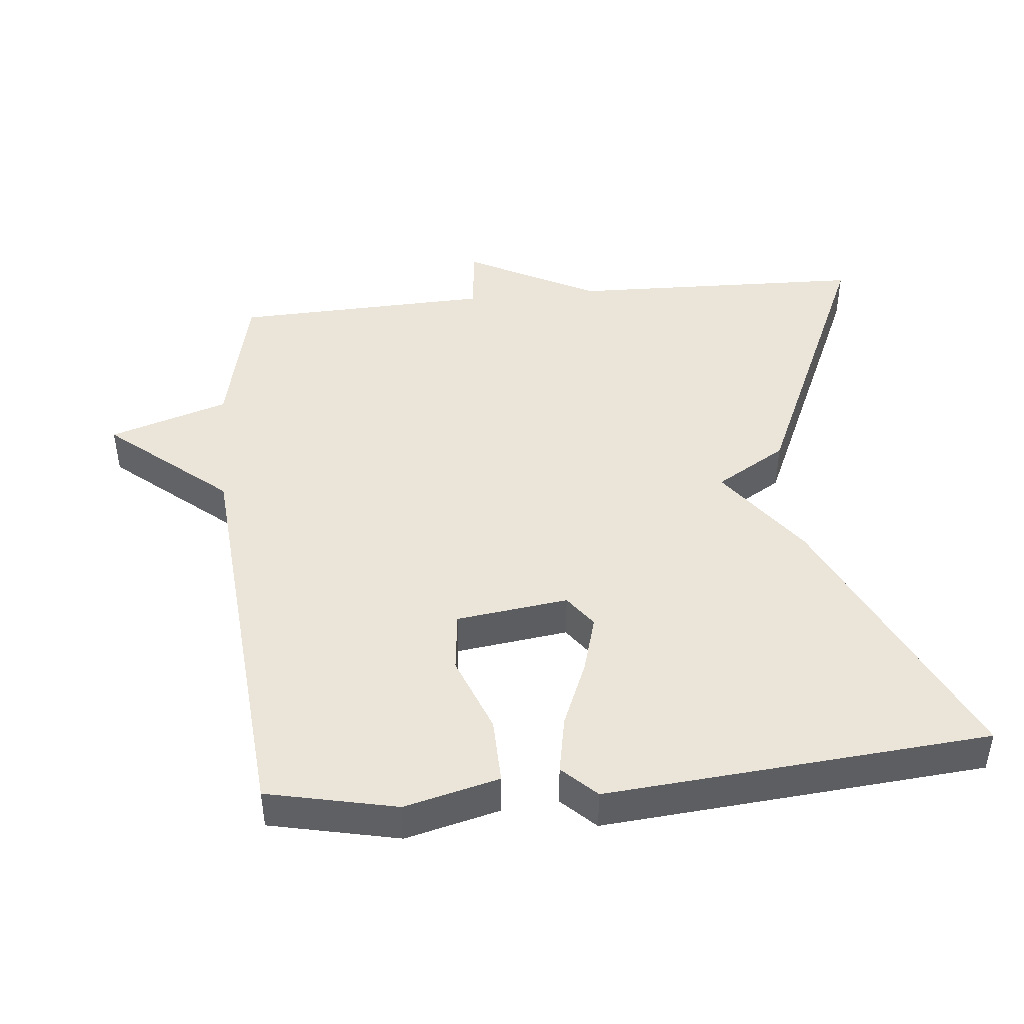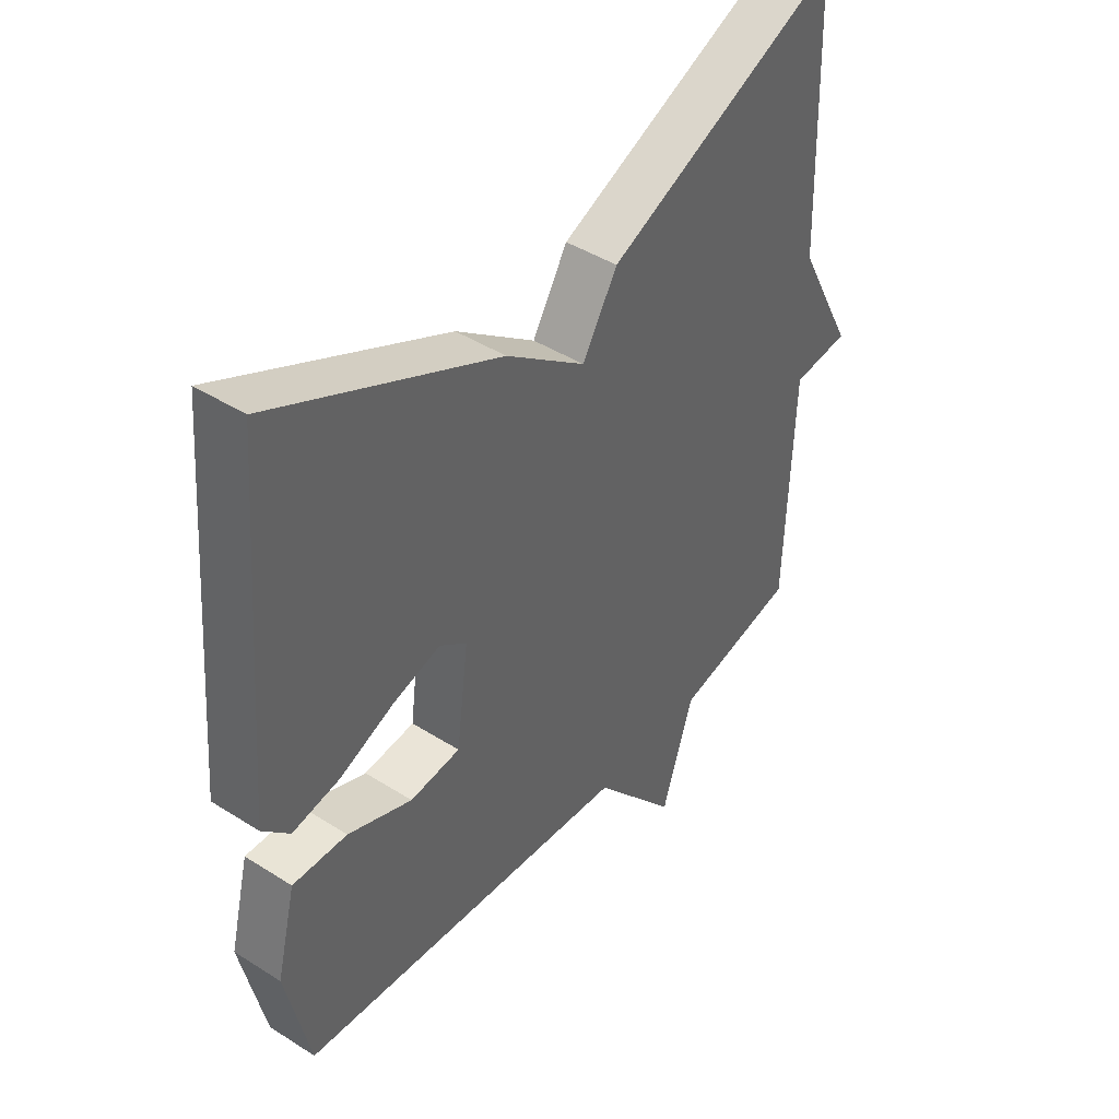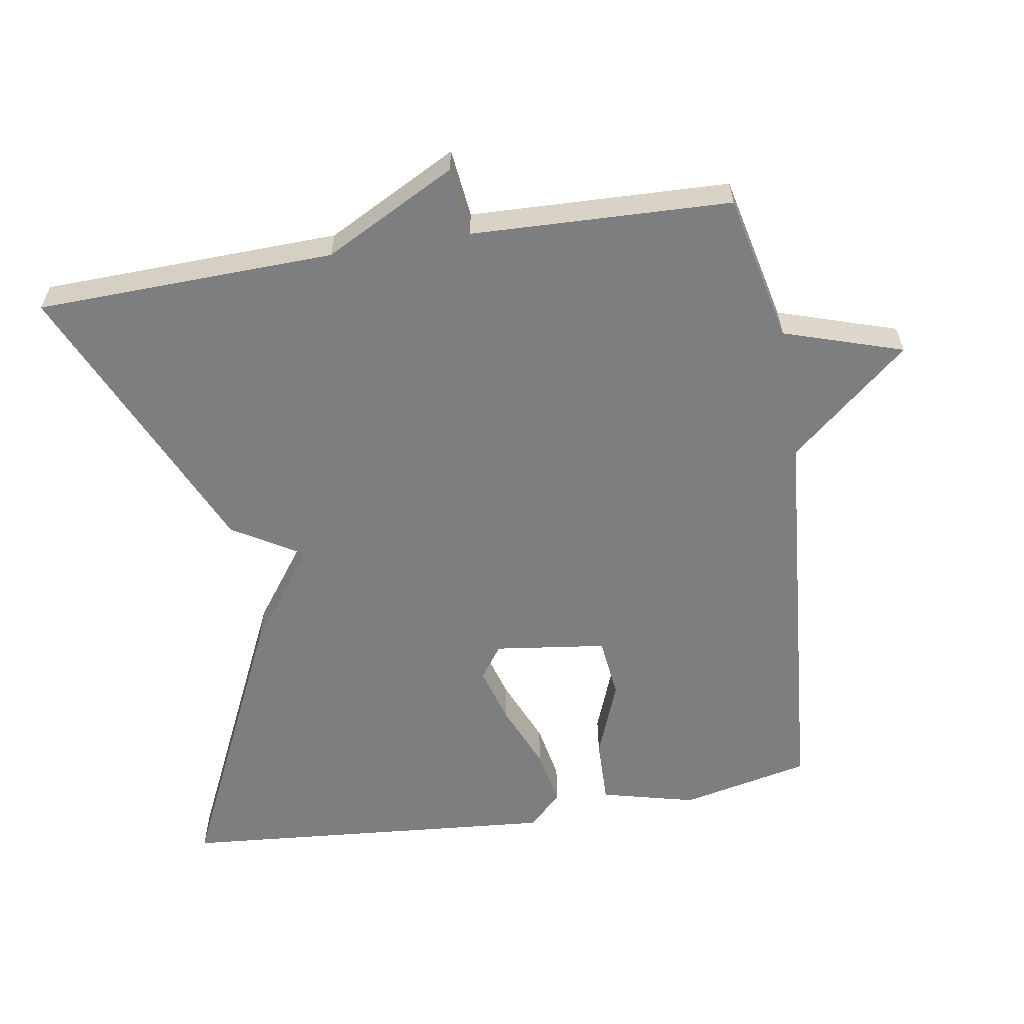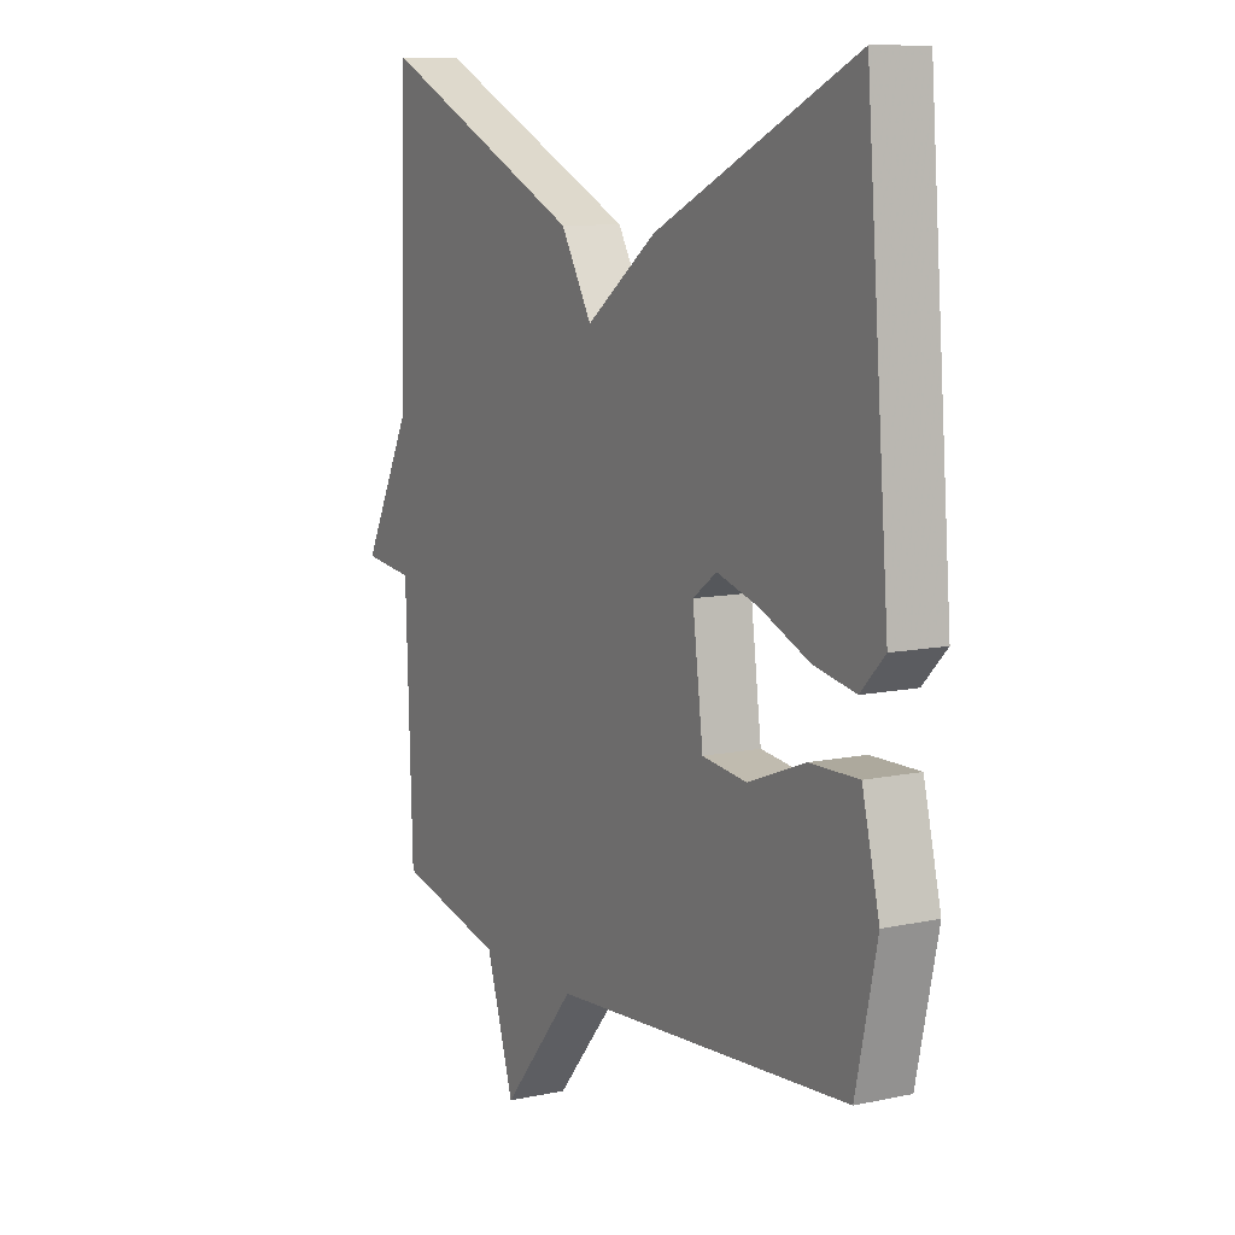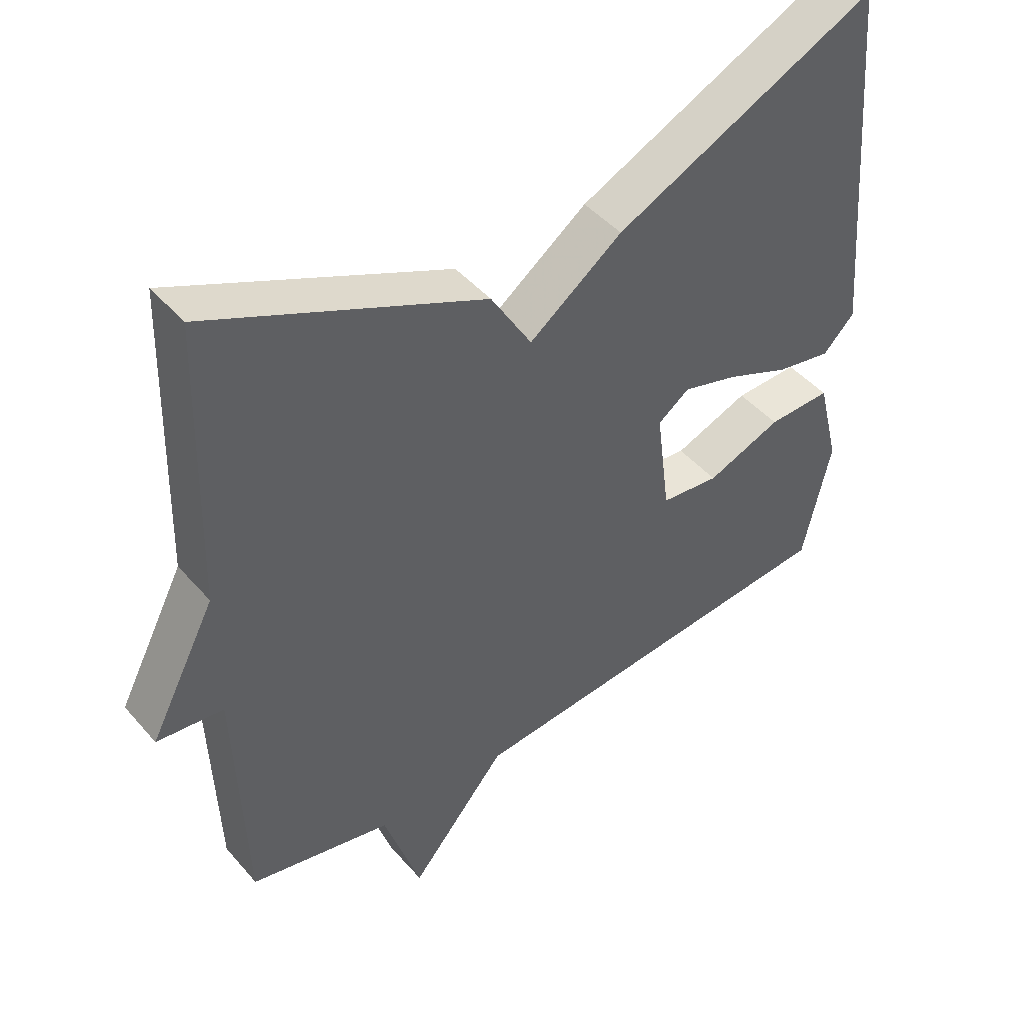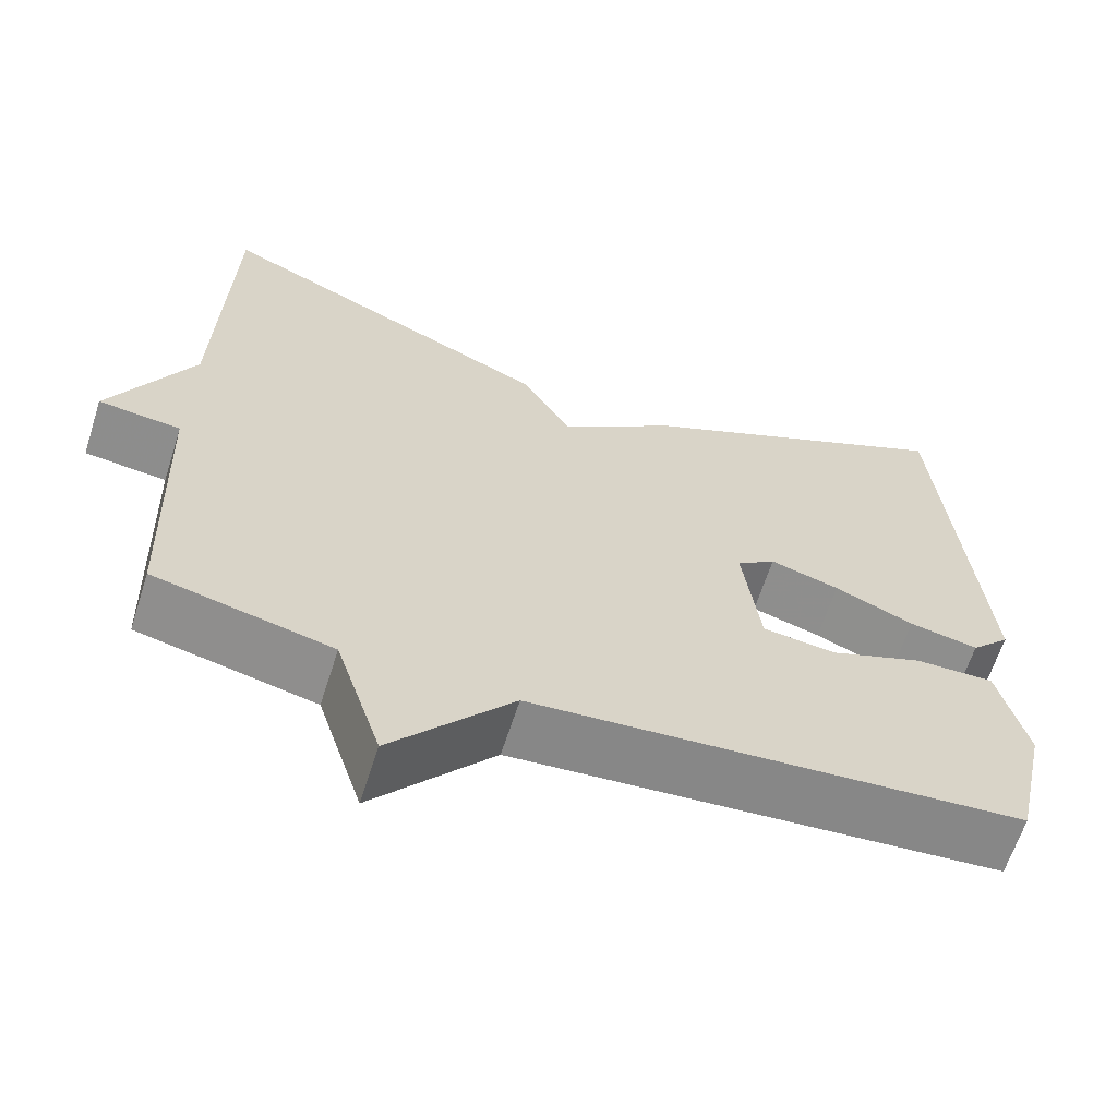
<metadata>
{"format":"obj","ext":"obj","renderer":"f3d","projection":"perspective","resolution":1024,"background":"white","views":[{"elev":44.8,"azim":-95.7,"up":"+Y"},{"elev":43.4,"azim":-53.1,"up":"+Z"},{"elev":-59.3,"azim":99.3,"up":"+Y"},{"elev":10.0,"azim":-118.8,"up":"+Z"},{"elev":45.6,"azim":141.9,"up":"+Z"},{"elev":-63.6,"azim":162.2,"up":"+Z"}]}
</metadata>
<code>
v 0.5 0.07 -0.5
v 0.287 0.07 -0.548
v 0.232 0.07 -0.719
v 0.087 0.07 -0.548
v -0.5 0.07 -0.5
v -0.541 0.07 -0.314
v -0.507 0.07 -0.178
v -0.412 0.07 -0.18
v -0.3 0.07 -0.223
v -0.212 0.07 -0.213
v -0.191 0.07 -0.052
v -0.238 0.07 -0.018
v -0.321 0.07 -0.042
v -0.416 0.07 -0.082
v -0.499 0.07 -0.098
v -0.546 0.07 -0.05
v -0.5 0.07 0.5
v -0.108 0.07 0.316
v 0.031 0.07 0.214
v 0.092 0.07 0.316
v 0.5 0.07 0.5
v 0.513 0.07 0.072
v 0.612 0.07 -0.117
v 0.513 0.07 -0.128
v 0.5 0 -0.5
v 0.287 0 -0.548
v 0.232 0 -0.719
v 0.087 0 -0.548
v -0.5 0 -0.5
v -0.541 0 -0.314
v -0.507 0 -0.178
v -0.412 0 -0.18
v -0.3 0 -0.223
v -0.212 0 -0.213
v -0.191 0 -0.052
v -0.238 0 -0.018
v -0.321 0 -0.042
v -0.416 0 -0.082
v -0.499 0 -0.098
v -0.546 0 -0.05
v -0.5 0 0.5
v -0.108 0 0.316
v 0.031 0 0.214
v 0.092 0 0.316
v 0.5 0 0.5
v 0.513 0 0.072
v 0.612 0 -0.117
v 0.513 0 -0.128
f 22 23 24
f 24 1 2
f 22 24 2
f 21 22 2
f 20 21 2
f 19 20 2
f 17 18 19
f 16 17 19
f 15 16 19
f 14 15 19
f 13 14 19
f 12 13 19
f 11 12 19
f 10 11 19 2
f 9 10 2
f 8 9 2
f 7 8 2
f 6 7 2
f 5 6 2
f 4 5 2
f 2 3 4
f 48 47 46
f 26 25 48
f 26 48 46
f 26 46 45
f 26 45 44
f 26 44 43
f 43 42 41
f 43 41 40
f 43 40 39
f 43 39 38
f 43 38 37
f 43 37 36
f 43 36 35
f 26 43 35 34
f 26 34 33
f 26 33 32
f 26 32 31
f 26 31 30
f 26 30 29
f 26 29 28
f 28 27 26
f 1 25 26 2
f 2 26 27 3
f 3 27 28 4
f 4 28 29 5
f 5 29 30 6
f 6 30 31 7
f 7 31 32 8
f 8 32 33 9
f 9 33 34 10
f 10 34 35 11
f 11 35 36 12
f 12 36 37 13
f 13 37 38 14
f 14 38 39 15
f 15 39 40 16
f 16 40 41 17
f 17 41 42 18
f 18 42 43 19
f 19 43 44 20
f 20 44 45 21
f 21 45 46 22
f 22 46 47 23
f 23 47 48 24
f 24 48 25 1

</code>
